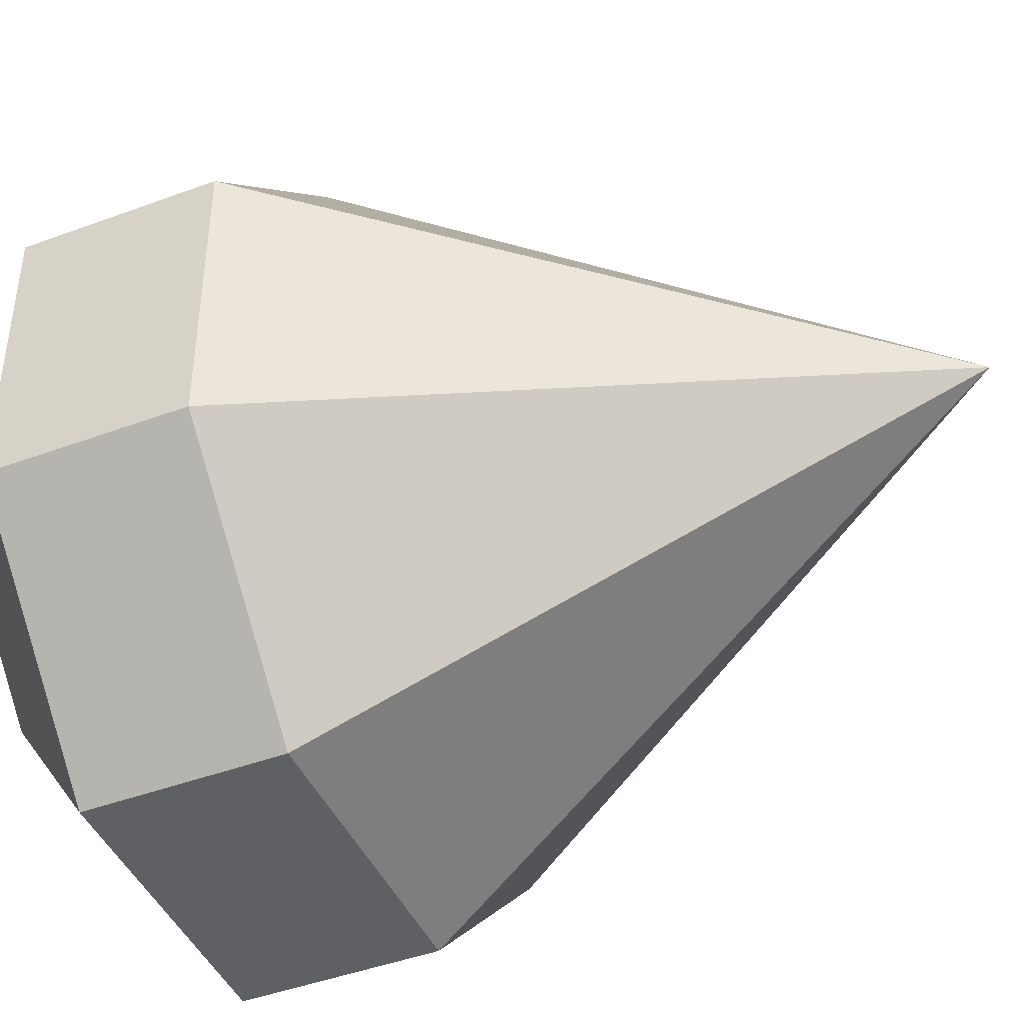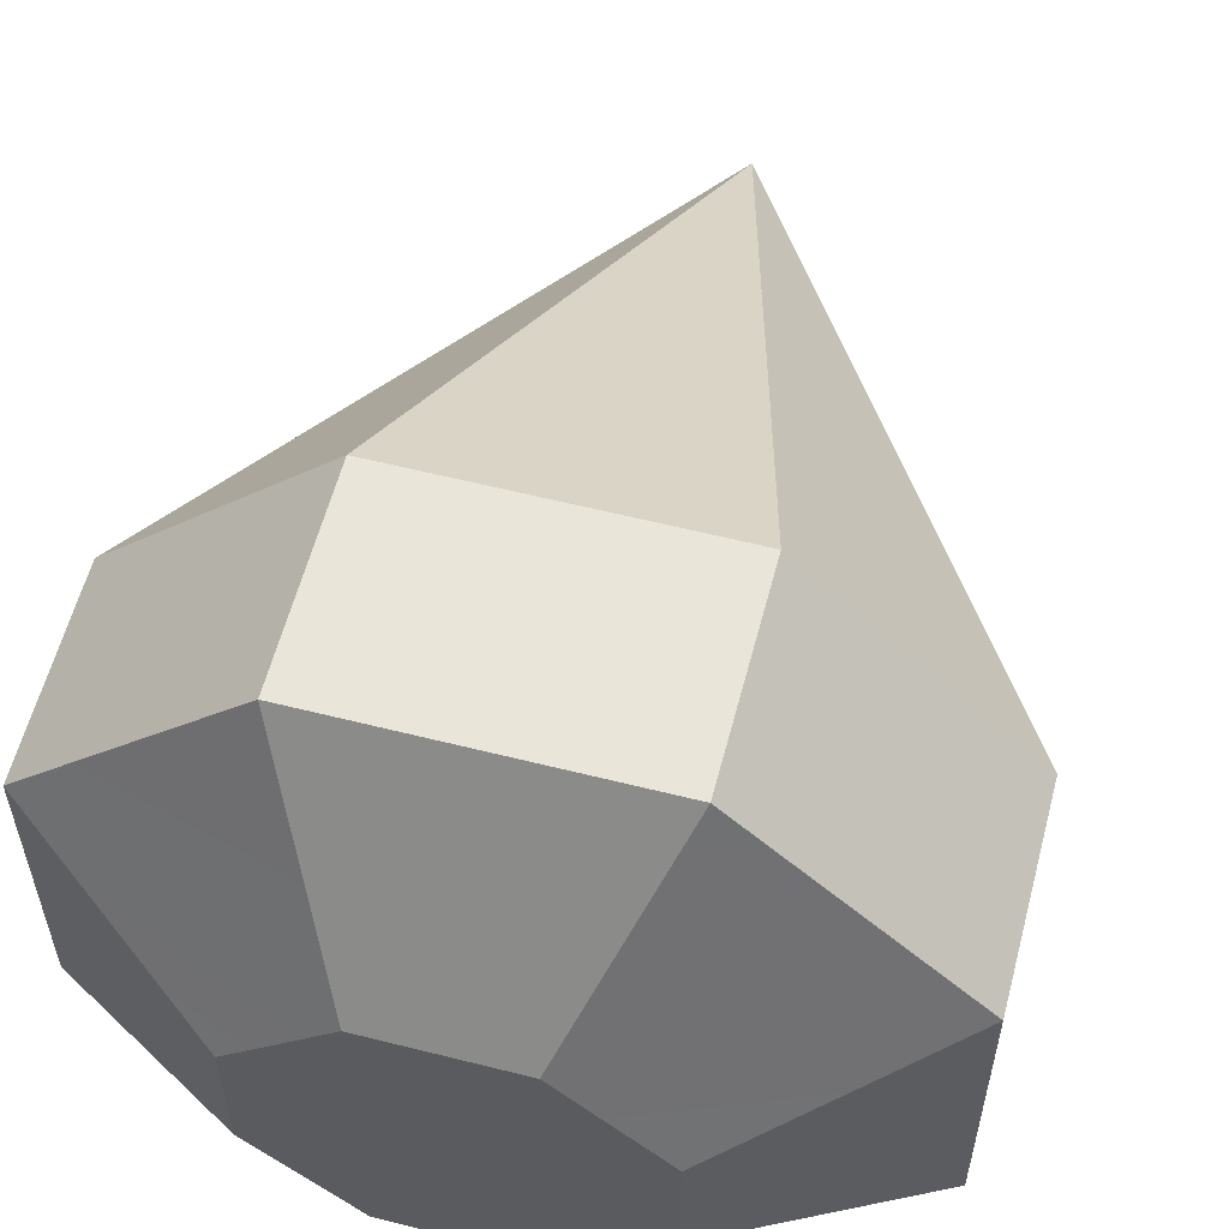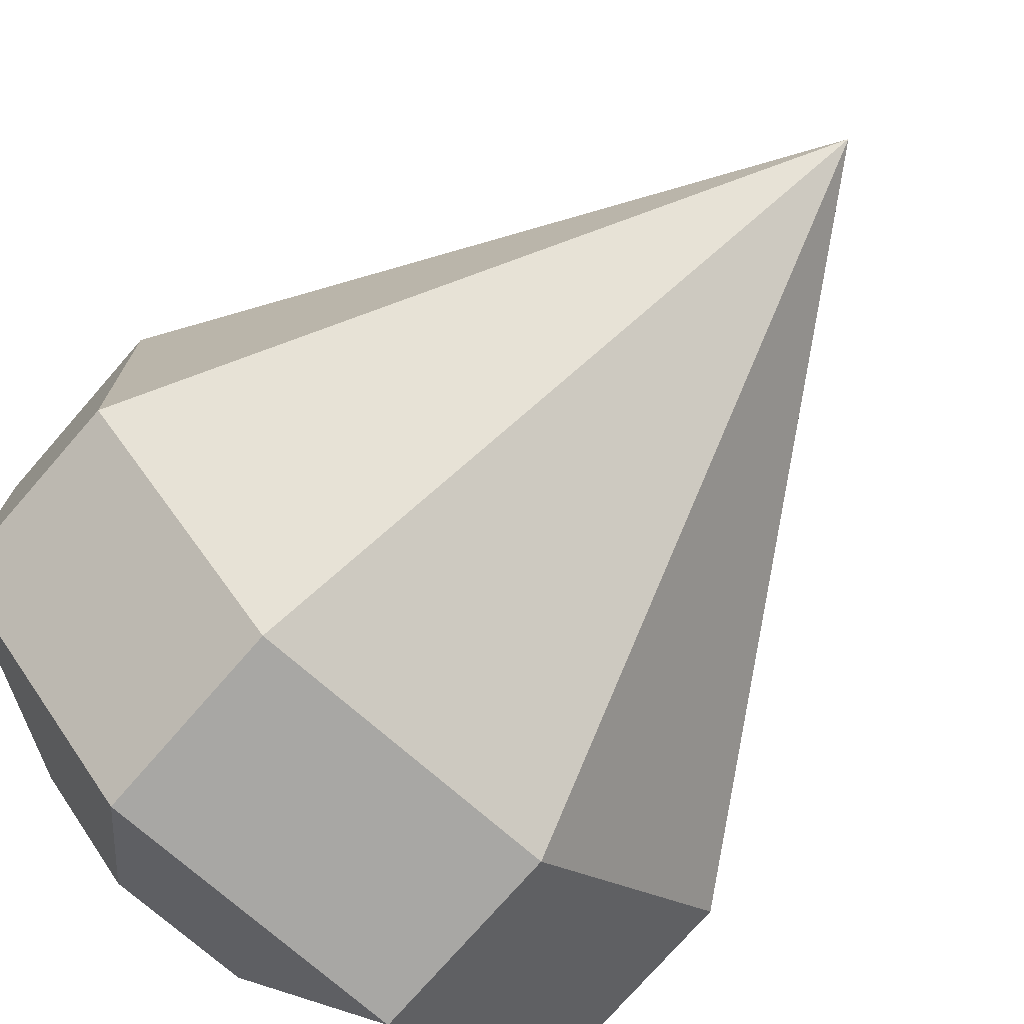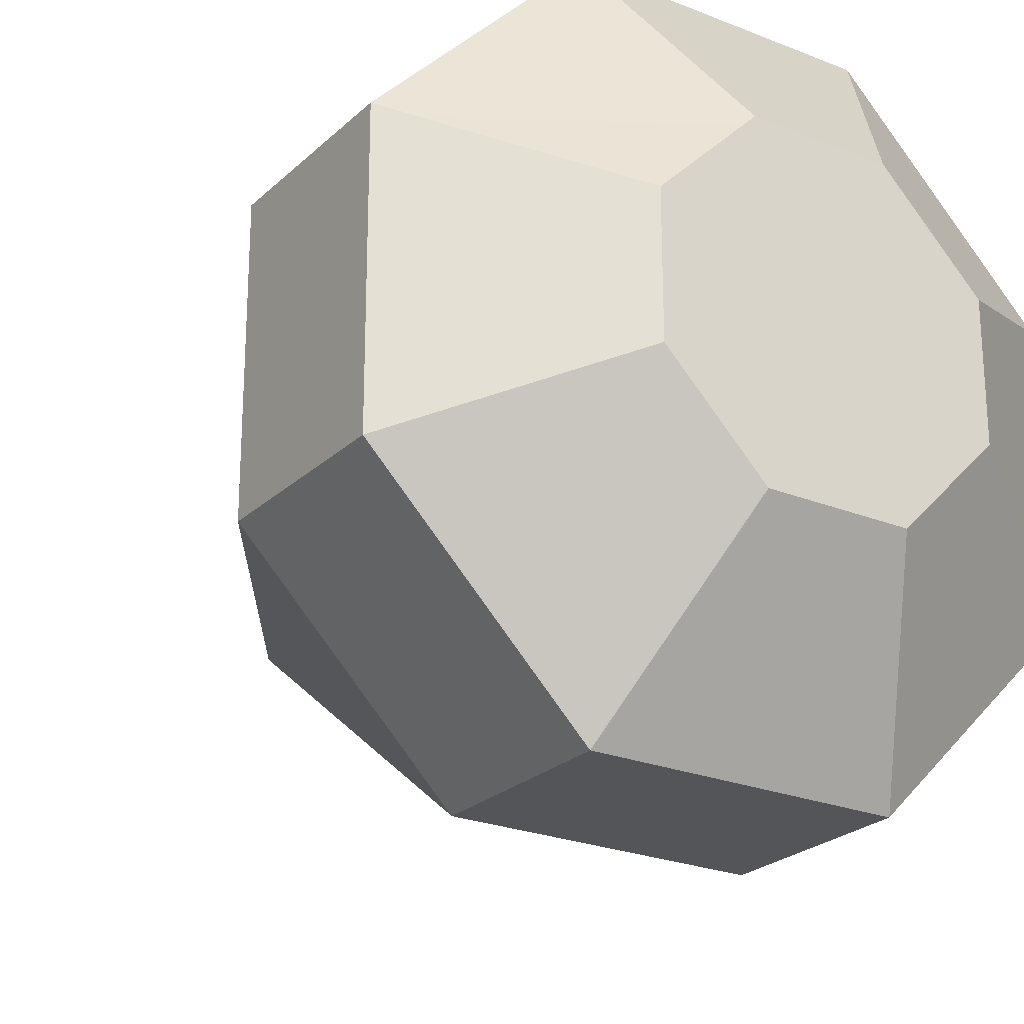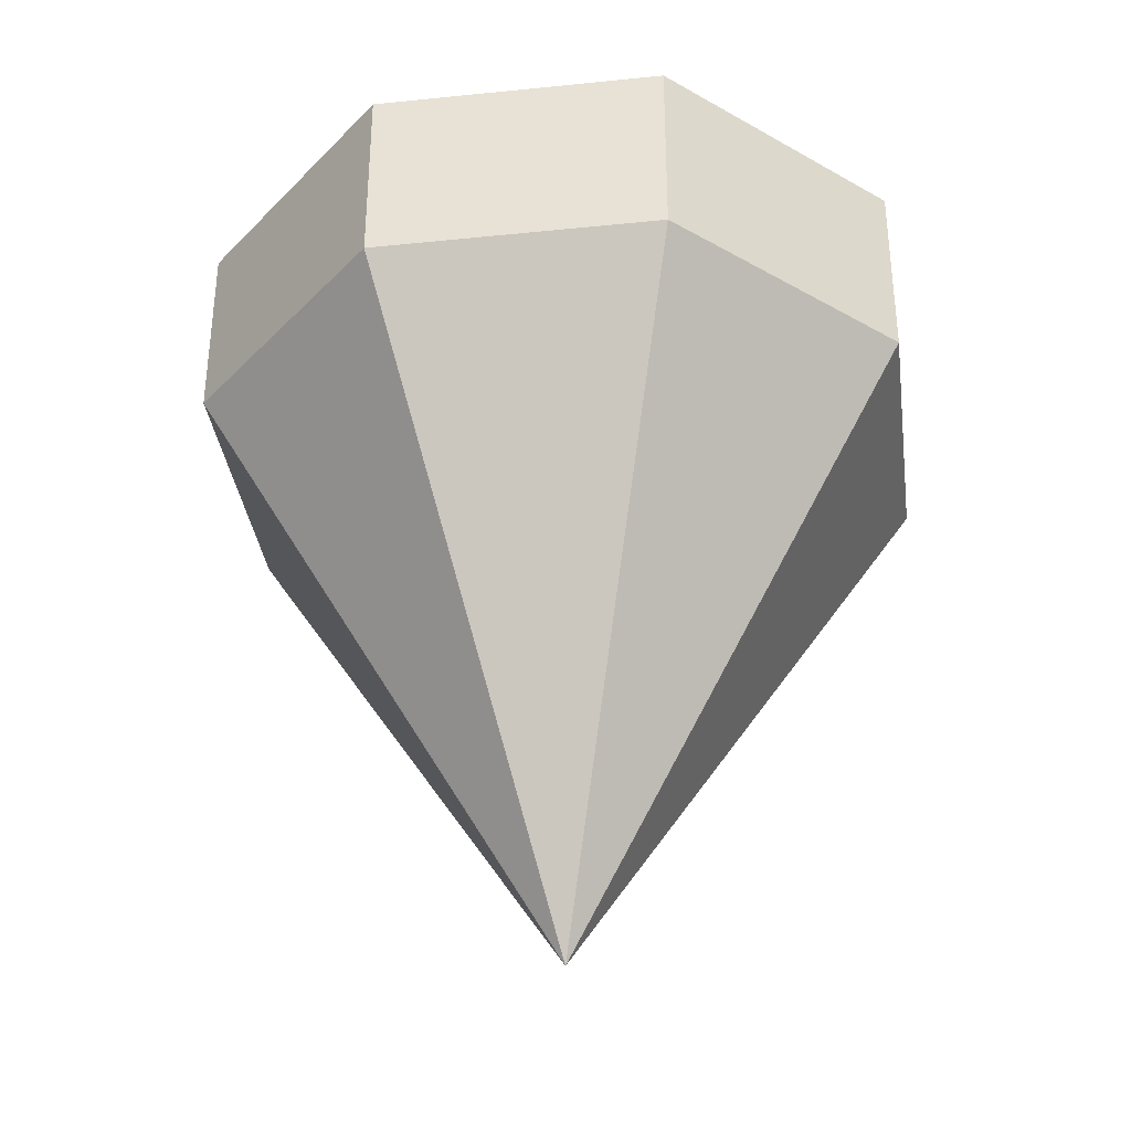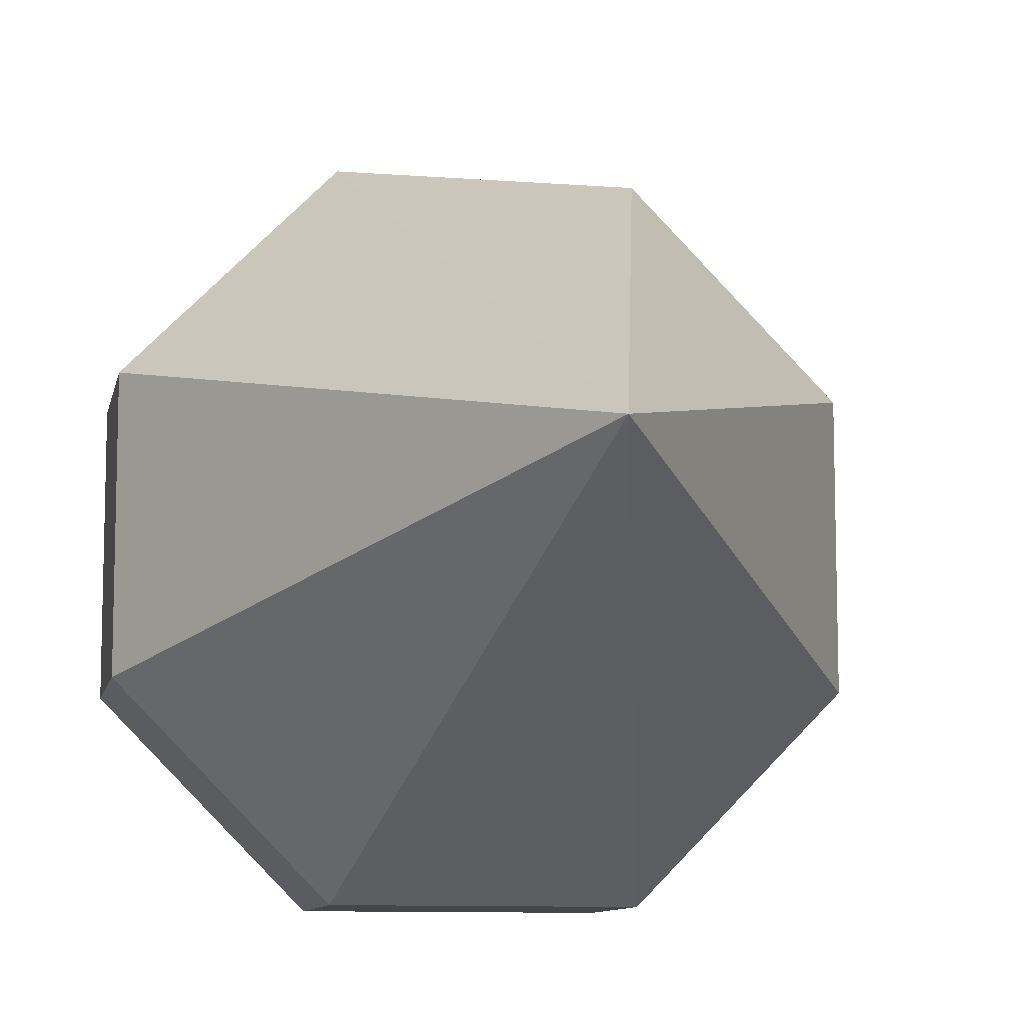
<metadata>
{"format":"obj","ext":"obj","renderer":"f3d","projection":"perspective","resolution":1024,"background":"white","views":[{"elev":-44.5,"azim":-66.6,"up":"+Z"},{"elev":58.6,"azim":-165.4,"up":"+Z"},{"elev":-74.6,"azim":-41.0,"up":"+Z"},{"elev":-24.0,"azim":146.2,"up":"+Z"},{"elev":-35.7,"azim":-82.3,"up":"+Y"},{"elev":-9.7,"azim":-11.3,"up":"+Z"}]}
</metadata>
<code>
g default
v -4.999 -0.663 12.05
v -12.01 -0.663 4.926
v 12.01 -0.663 4.926
v 5.04 -0.663 12.05
v -12.01 5.904 4.926
v -4.999 5.904 12.05
v 5.04 5.904 12.05
v 12.01 5.904 4.926
v -12.01 5.904 -4.946
v -4.999 5.904 -12.05
v 5.04 5.904 -12.05
v 12.01 5.904 -4.946
v -12.01 -0.663 -4.946
v -4.999 -0.663 -12.05
v 5.04 -0.663 -12.05
v 12.01 -0.663 -4.946
v -2.306 10.23 5.621
v -5.621 10.23 2.28
v 5.621 10.23 2.312
v 2.306 10.23 5.621
v -5.621 10.23 -2.28
v 5.621 10.23 -2.312
v -2.355 10.23 -5.621
v 2.355 10.23 -5.621
v 0.002333 -20.68 -0.001135
v -2e-06 10.23 3e-06
g pCube1
f 2 1 5
f 5 1 6
f 4 3 7
f 7 3 8
f 9 10 13
f 13 10 14
f 11 12 15
f 15 12 16
f 1 4 6
f 6 4 7
f 10 11 14
f 14 11 15
f 3 16 8
f 8 16 12
f 13 2 9
f 9 2 5
f 6 17 5
f 5 17 18
f 7 8 20
f 20 8 19
f 9 5 21
f 21 5 18
f 7 20 6
f 6 20 17
f 12 22 8
f 8 22 19
f 10 9 23
f 23 9 21
f 11 10 24
f 24 10 23
f 11 24 12
f 12 24 22
f 2 13 25
f 4 1 25
f 1 2 25
f 16 3 25
f 3 4 25
f 13 14 25
f 15 16 25
f 14 15 25
f 18 17 26
f 20 19 26
f 21 18 26
f 17 20 26
f 19 22 26
f 23 21 26
f 24 23 26
f 22 24 26

</code>
